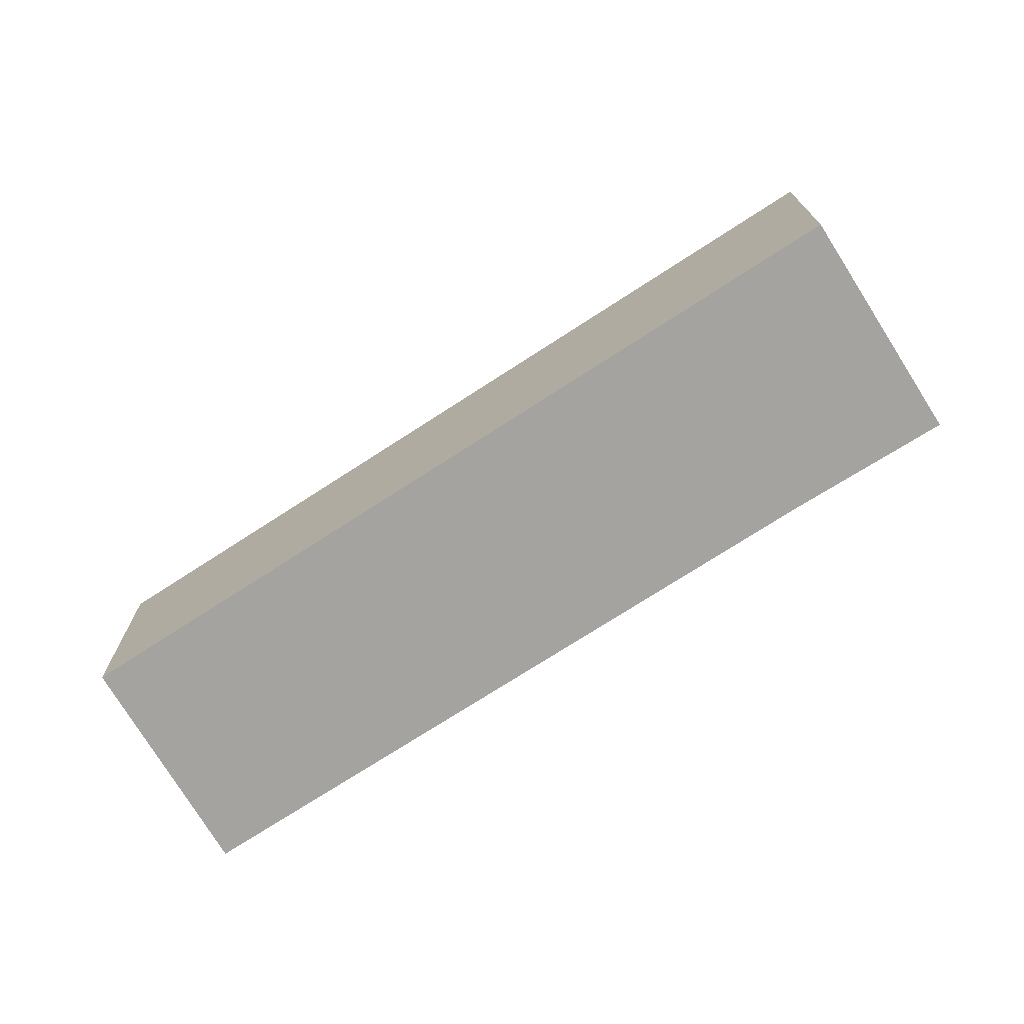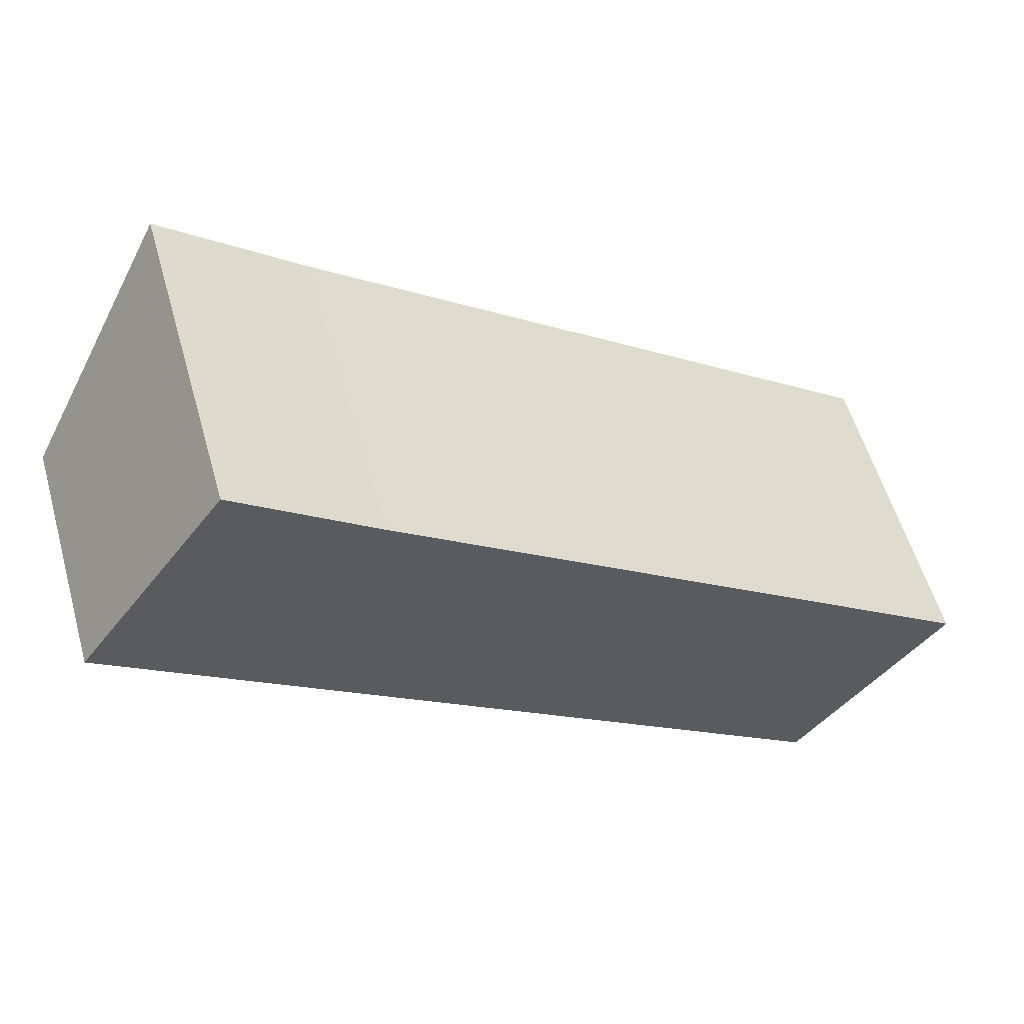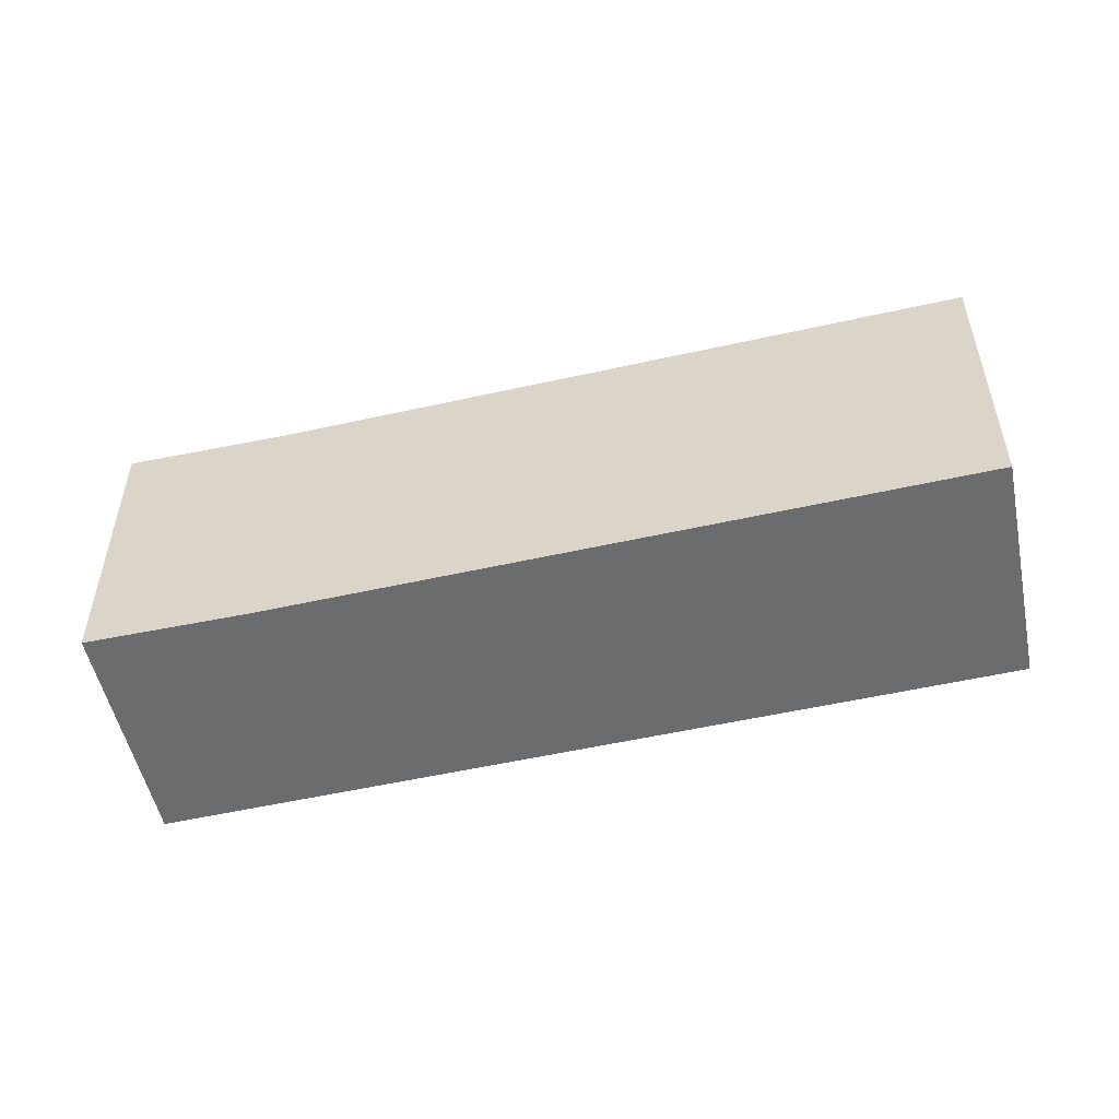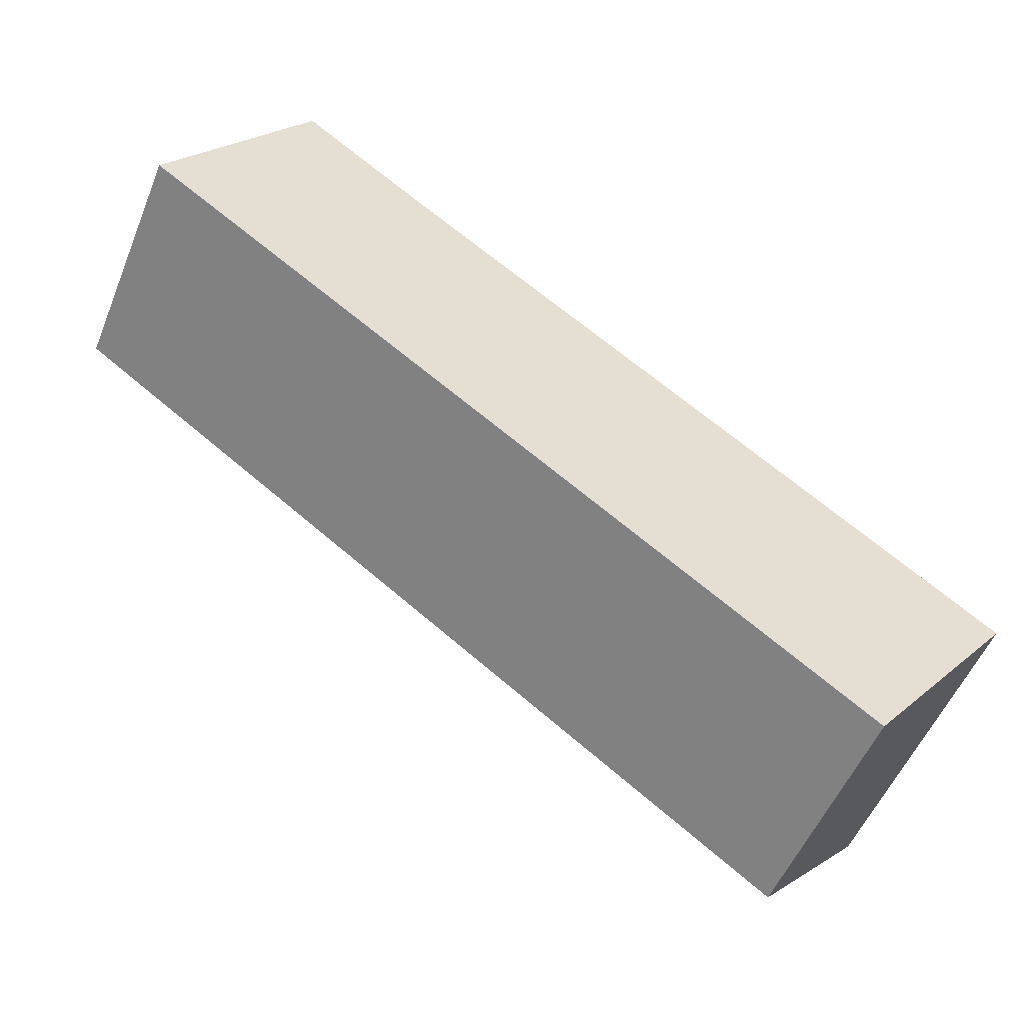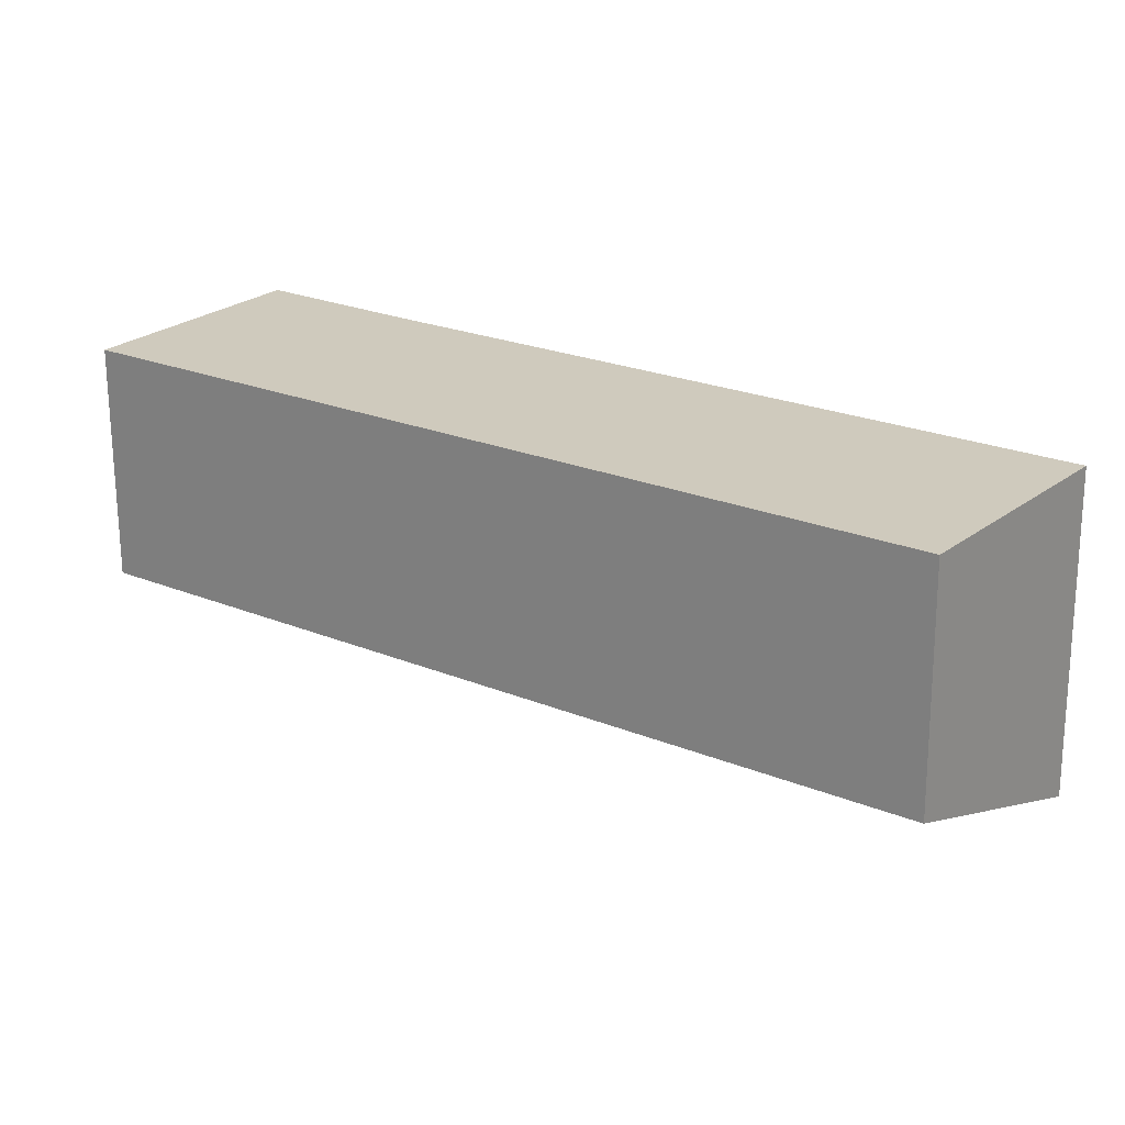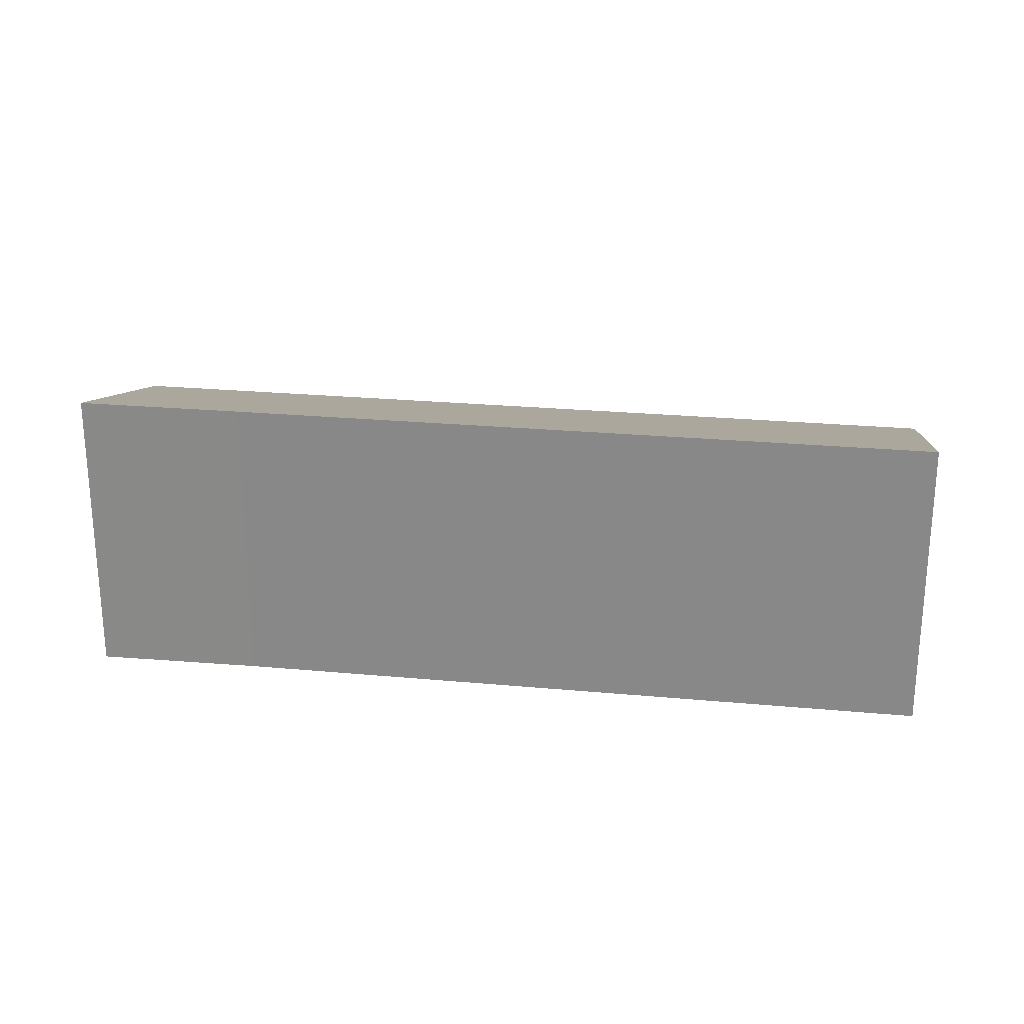
<metadata>
{"format":"obj","ext":"obj","renderer":"f3d","projection":"perspective","resolution":1024,"background":"white","views":[{"elev":-72.9,"azim":-111.4,"up":"+Y"},{"elev":56.0,"azim":-15.8,"up":"+Z"},{"elev":-53.6,"azim":49.0,"up":"+Y"},{"elev":-52.8,"azim":-21.9,"up":"+Z"},{"elev":-67.2,"azim":0.3,"up":"+Z"},{"elev":25.8,"azim":44.0,"up":"+Y"}]}
</metadata>
<code>
v  0 5.676 3.476e-16
v  21.44 7.627 -8.039
v  17.78 5.701 -12.72
v  6.9 7.606 2.358
v  3.537 7.627 4.862
v  21.44 4.922e-16 -8.039
v  17.78 7.79e-16 -12.72
v  0 0 0
v  3.537 -2.977e-16 4.862
v  6.9 -1.444e-16 2.358
g defaultobject
f 1 2 3
f 2 1 4
f 4 1 5
f 6 3 2
f 3 6 7
f 7 1 3
f 1 7 8
f 1 9 5
f 9 1 8
f 4 6 2
f 6 4 10
f 9 4 5
f 4 9 10
f 10 7 6
f 7 10 8
f 8 10 9

</code>
